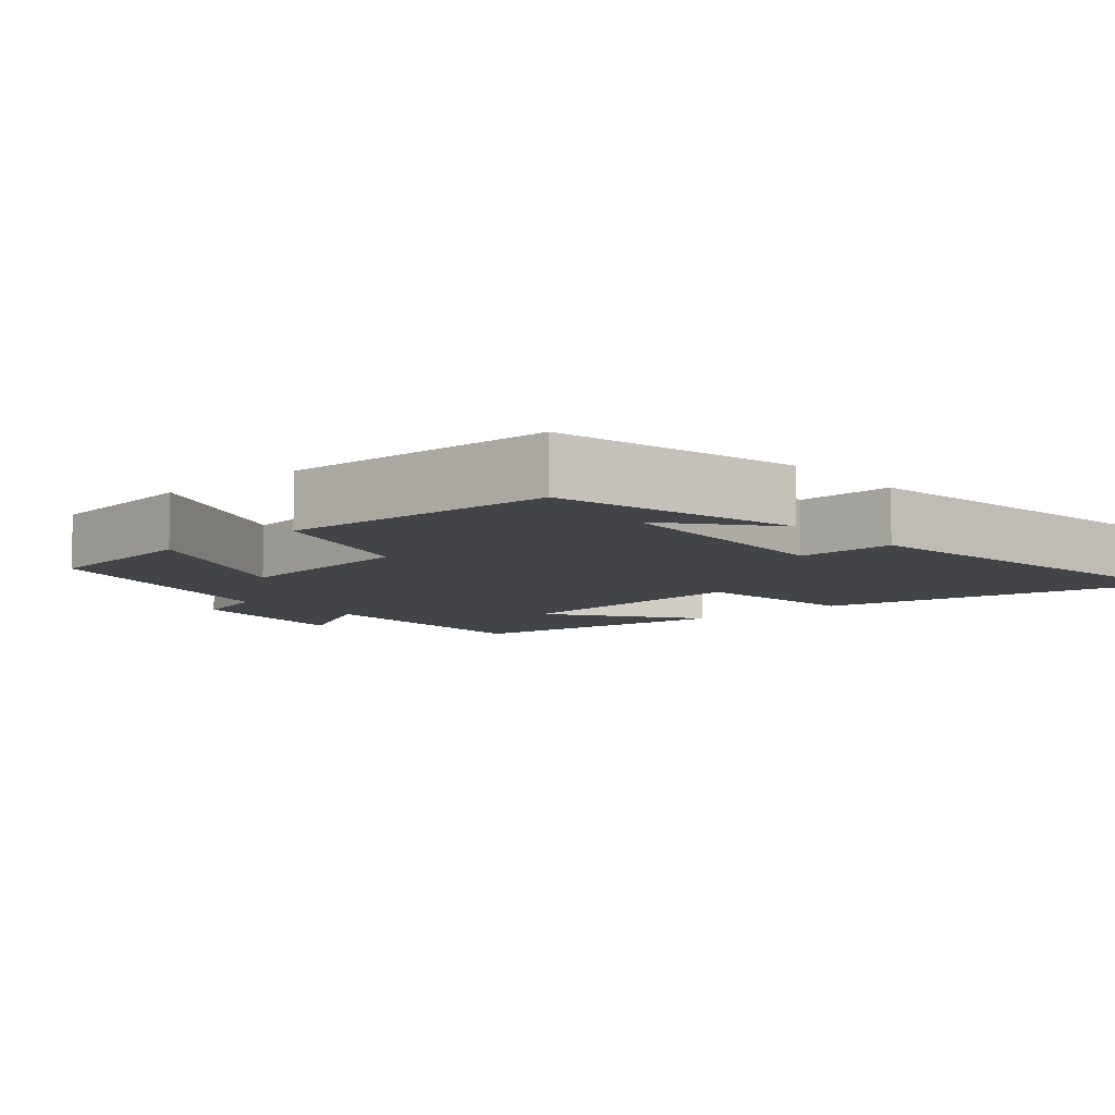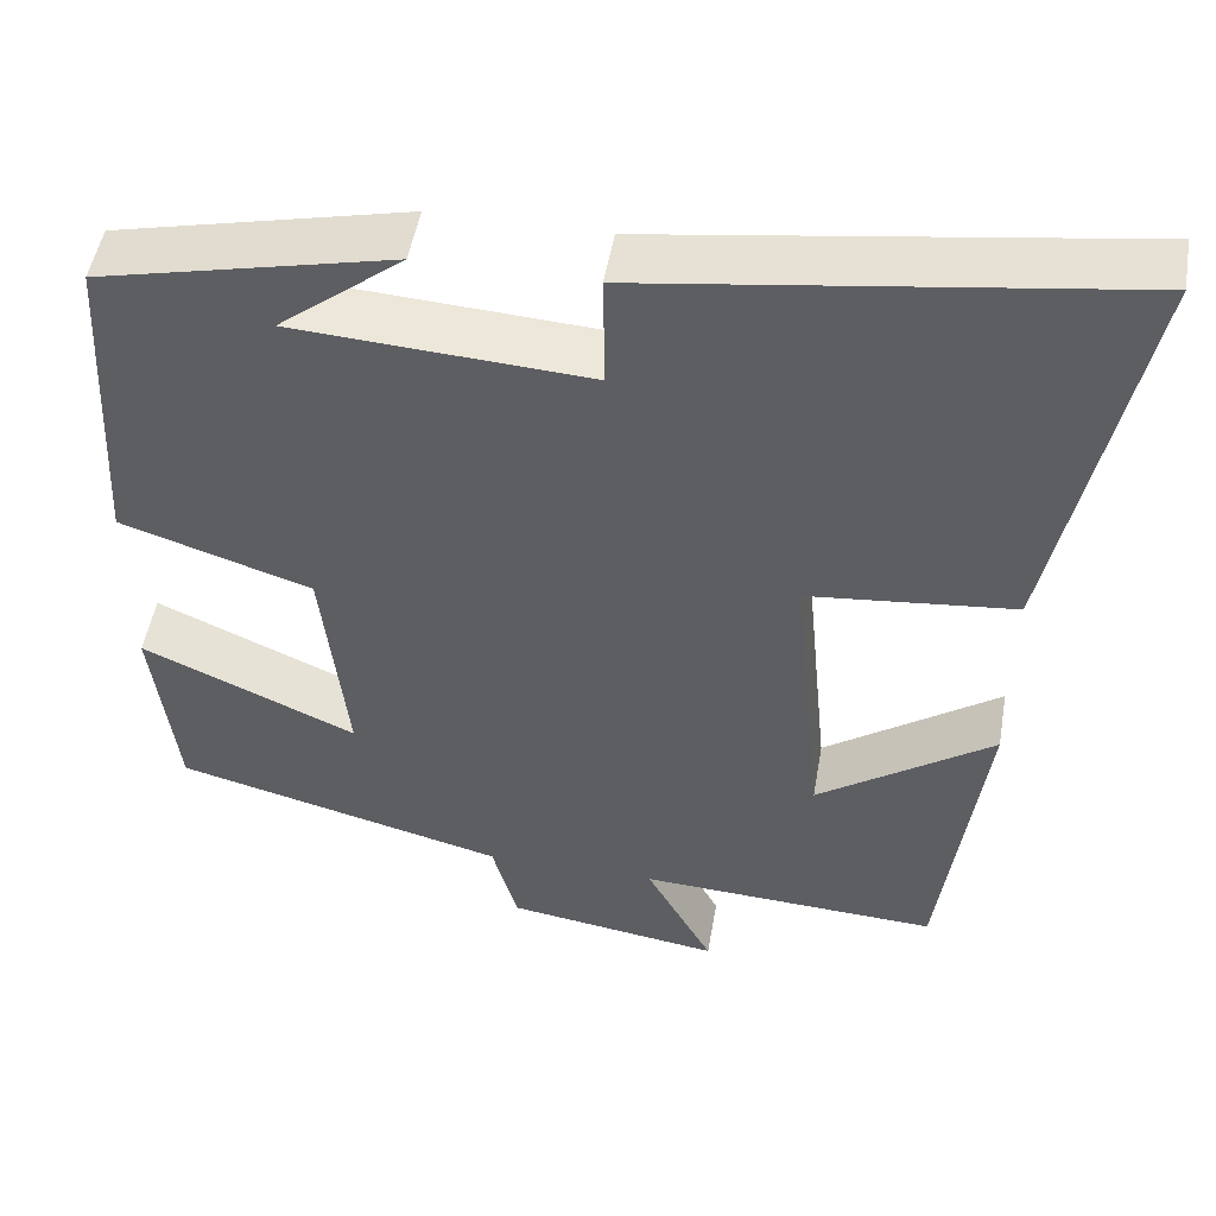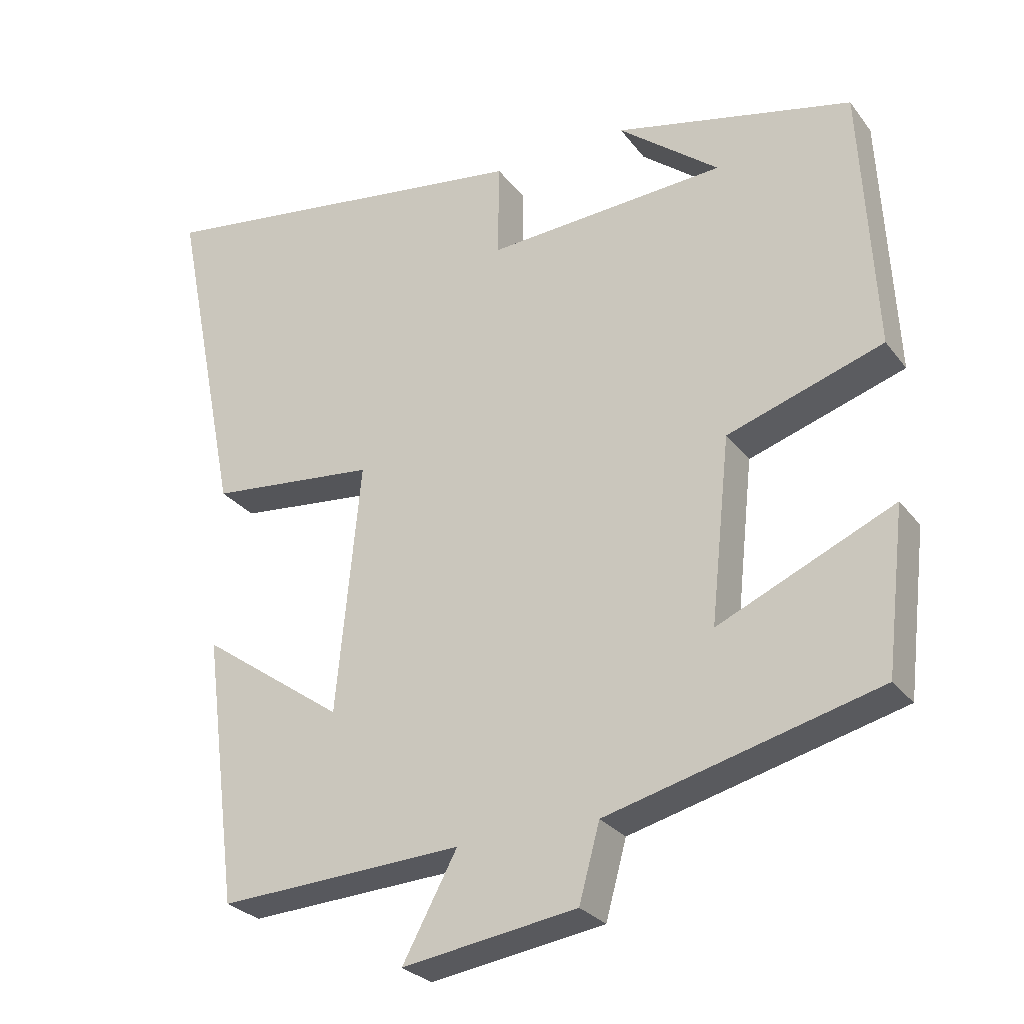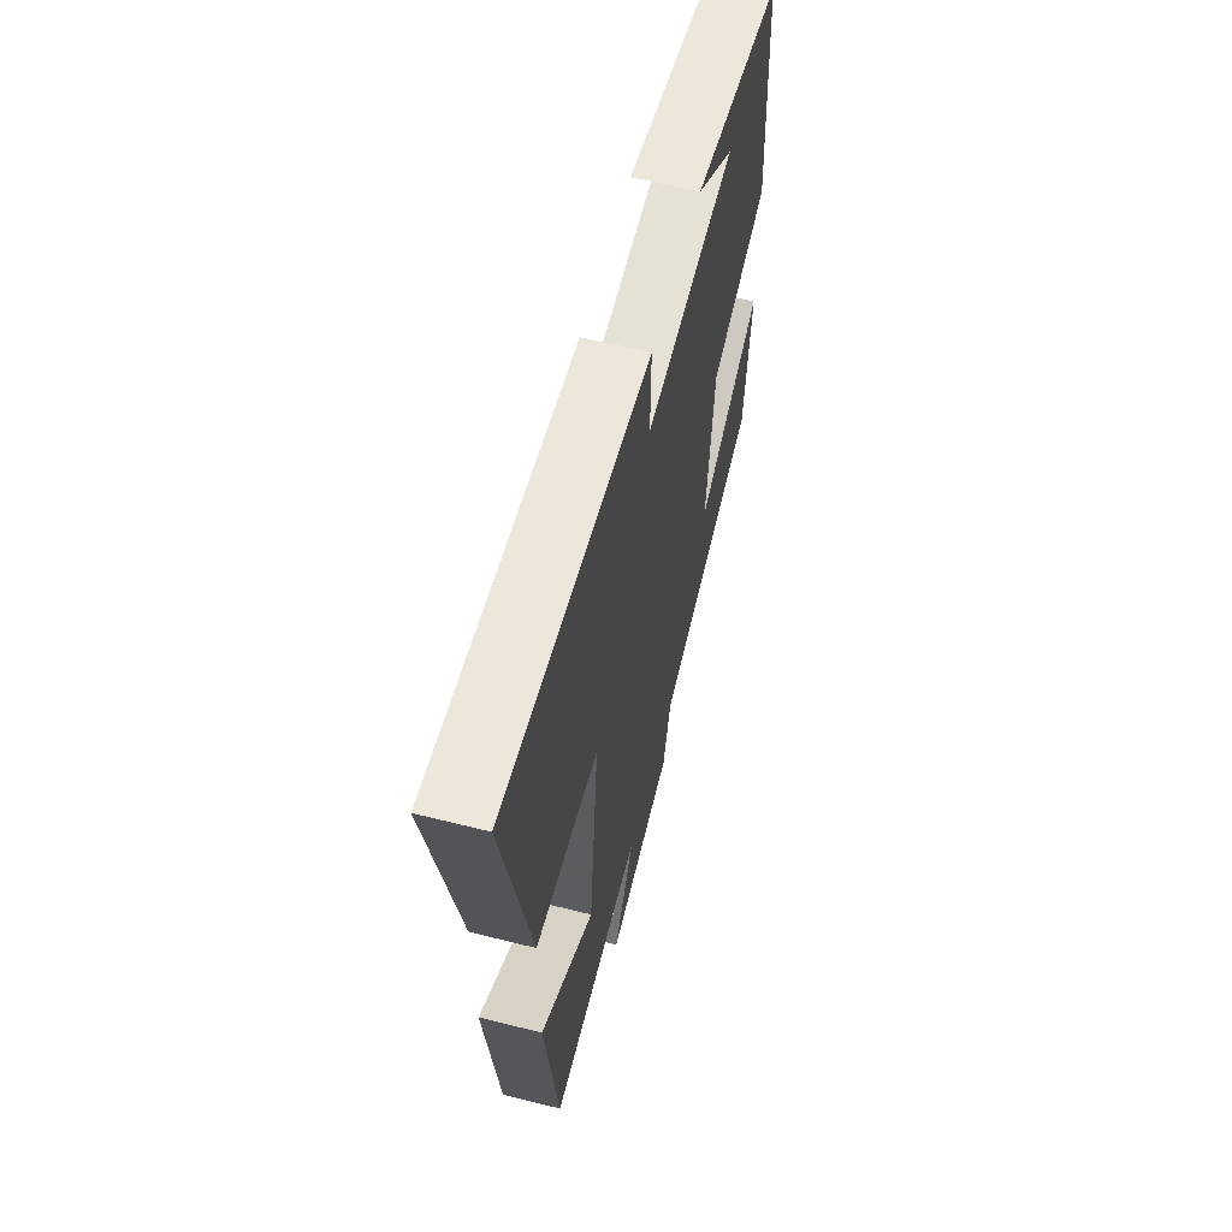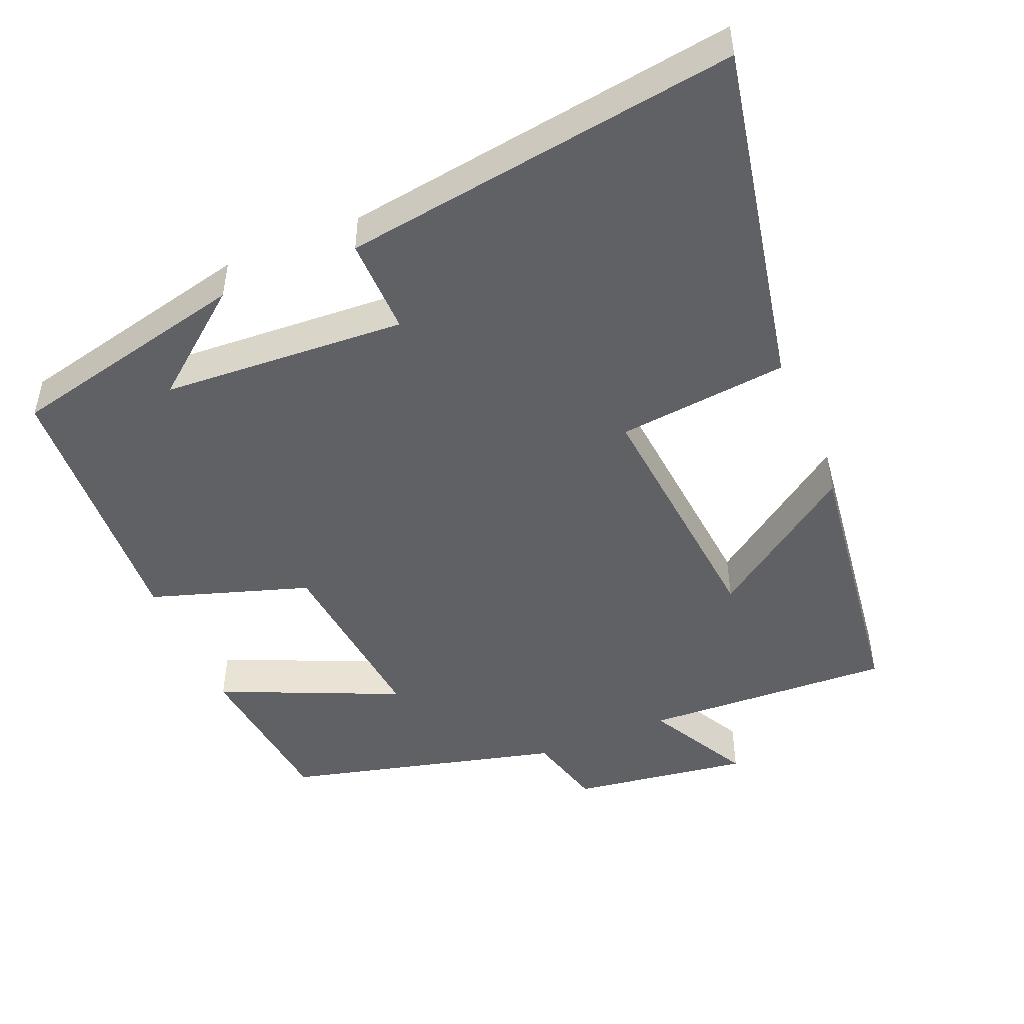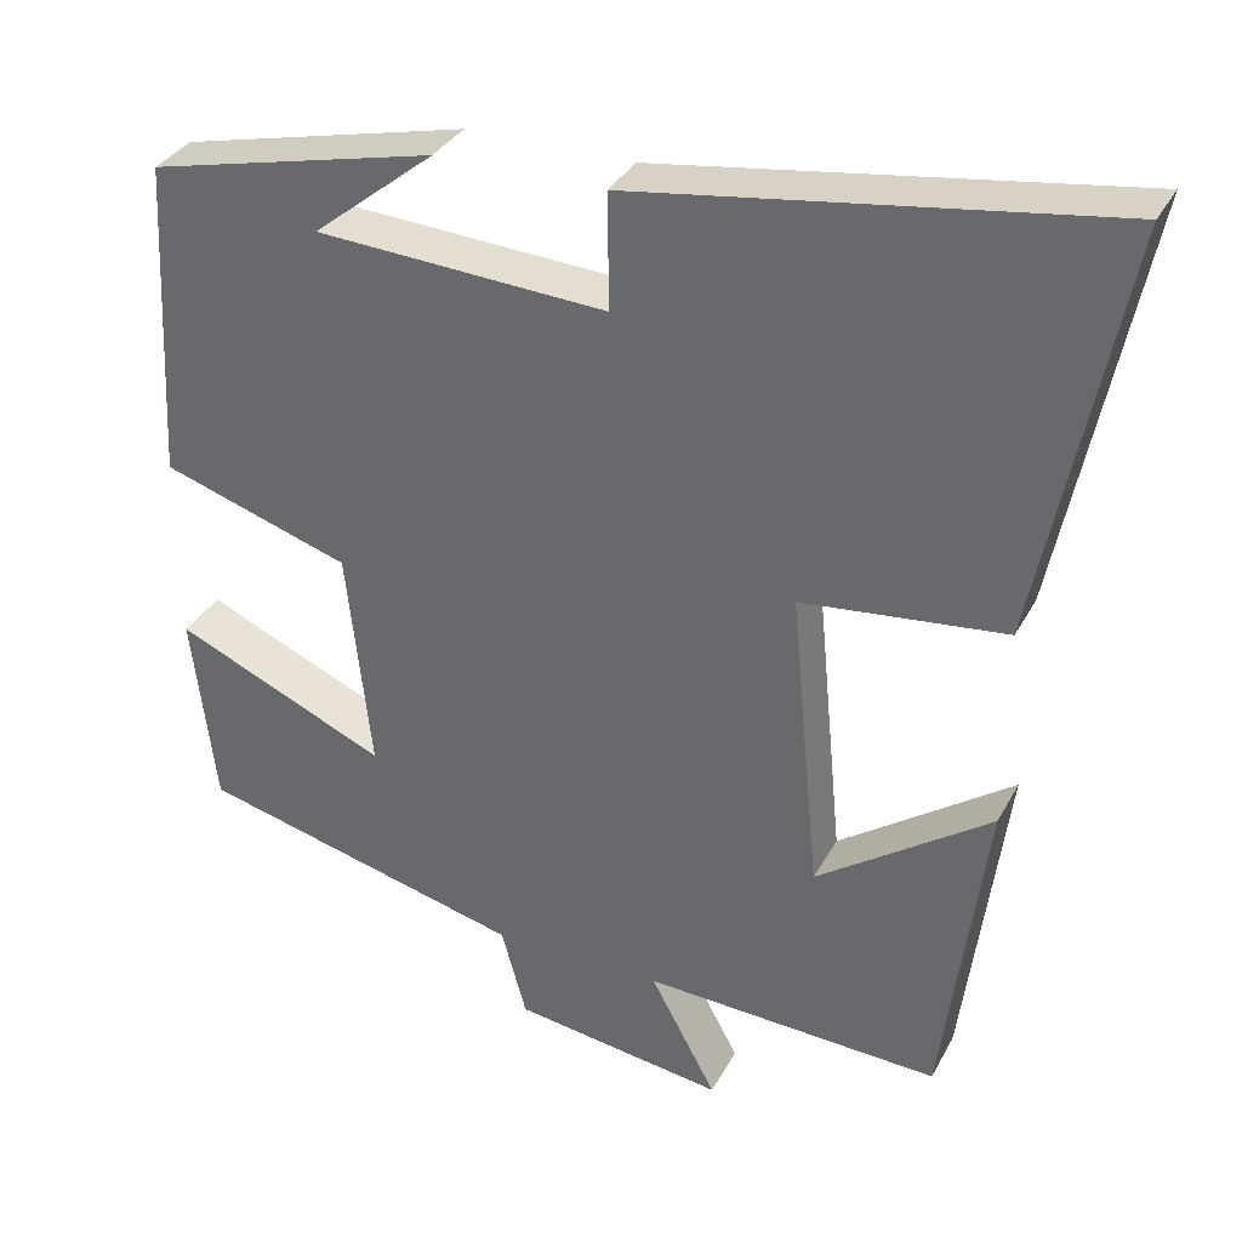
<metadata>
{"format":"obj","ext":"obj","renderer":"f3d","projection":"perspective","resolution":1024,"background":"white","views":[{"elev":-8.1,"azim":-48.6,"up":"+Y"},{"elev":50.1,"azim":9.8,"up":"+Z"},{"elev":-27.8,"azim":-150.6,"up":"+Z"},{"elev":61.2,"azim":104.4,"up":"+Z"},{"elev":-48.3,"azim":22.7,"up":"+Y"},{"elev":33.8,"azim":24.7,"up":"+Z"}]}
</metadata>
<code>
v 0.596 0.07 0.579
v 0.5 0.07 0.099
v 0.264 0.07 0.074
v 0.298 0.07 -0.28
v 0.5 0.07 -0.137
v 0.451 0.07 -0.517
v 0.106 0.07 -0.5
v 0.183 0.07 -0.642
v -0.063 0.07 -0.606
v -0.092 0.07 -0.5
v -0.473 0.07 -0.403
v -0.5 0.07 -0.175
v -0.253 0.07 -0.284
v -0.281 0.07 -0.024
v -0.5 0.07 0.047
v -0.48 0.07 0.422
v -0.145 0.07 0.5
v -0.287 0.07 0.386
v 0.051 0.07 0.366
v 0.049 0.07 0.5
v 0.596 0 0.579
v 0.5 0 0.099
v 0.264 0 0.074
v 0.298 0 -0.28
v 0.5 0 -0.137
v 0.451 0 -0.517
v 0.106 0 -0.5
v 0.183 0 -0.642
v -0.063 0 -0.606
v -0.092 0 -0.5
v -0.473 0 -0.403
v -0.5 0 -0.175
v -0.253 0 -0.284
v -0.281 0 -0.024
v -0.5 0 0.047
v -0.48 0 0.422
v -0.145 0 0.5
v -0.287 0 0.386
v 0.051 0 0.366
v 0.049 0 0.5
f 19 20 1 2
f 18 19 2 3
f 16 17 18
f 14 15 16 18
f 13 14 18 3
f 10 11 12 13
f 10 13 3 4
f 7 8 9 10
f 7 10 4
f 4 5 6 7
f 22 21 40 39
f 23 22 39 38
f 38 37 36
f 38 36 35 34
f 23 38 34 33
f 33 32 31 30
f 24 23 33 30
f 30 29 28 27
f 24 30 27
f 27 26 25 24
f 1 21 22 2
f 2 22 23 3
f 3 23 24 4
f 4 24 25 5
f 5 25 26 6
f 6 26 27 7
f 7 27 28 8
f 8 28 29 9
f 9 29 30 10
f 10 30 31 11
f 11 31 32 12
f 12 32 33 13
f 13 33 34 14
f 14 34 35 15
f 15 35 36 16
f 16 36 37 17
f 17 37 38 18
f 18 38 39 19
f 19 39 40 20
f 20 40 21 1

</code>
